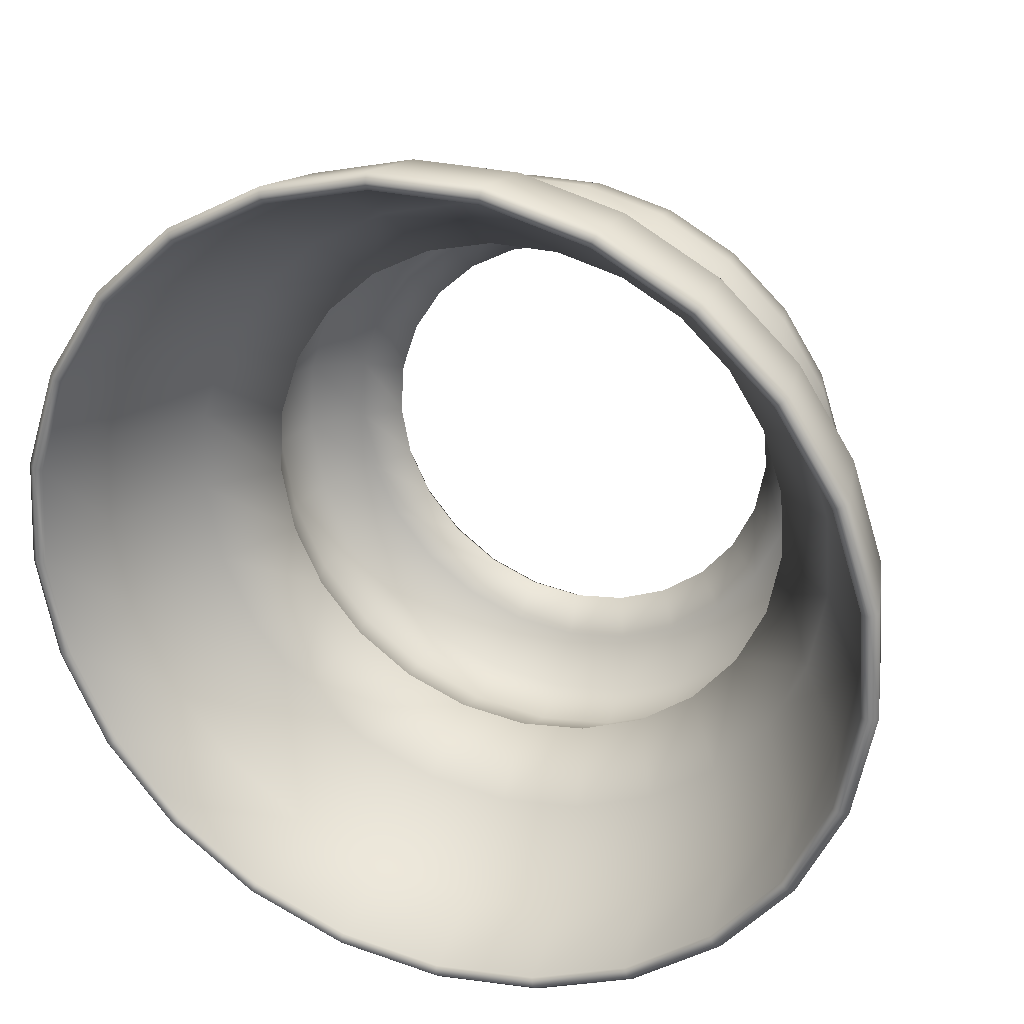
<metadata>
{"format":"obj","ext":"obj","renderer":"f3d","projection":"perspective","resolution":1024,"background":"white","views":[{"elev":27.5,"azim":20.4,"up":"+Z"}]}
</metadata>
<code>
o SnowmanSweaterBetter_Sphere.024
v 0 0.5872 -0.6561
v 0 0.3941 -0.7715
v 0 0.2092 -0.8111
v 0.1631 0.5872 -0.6355
v 0.1918 0.3941 -0.7472
v 0.2016 0.2092 -0.7856
v 0.3159 0.5872 -0.575
v 0.3715 0.3941 -0.6761
v 0.3905 0.2092 -0.7108
v 0.4489 0.5872 -0.4784
v 0.5278 0.3941 -0.5625
v 0.5549 0.2092 -0.5914
v 0.5537 0.5872 -0.3518
v 0.651 0.3941 -0.4136
v 0.6845 0.2092 -0.4348
v 0.6236 0.5872 -0.203
v 0.7333 0.3941 -0.2387
v 0.771 0.2092 -0.2509
v 0.6544 0.5872 -0.04158
v 0.7695 0.3941 -0.04883
v 0.8091 0.2092 -0.05131
v 0.6441 0.5872 0.1225
v 0.7574 0.3941 0.1441
v 0.7963 0.2092 0.1515
v 0.5933 0.5872 0.2788
v 0.6977 0.3941 0.3279
v 0.7335 0.2092 0.3448
v 0.5053 0.5872 0.4176
v 0.5941 0.3941 0.4911
v 0.6246 0.2092 0.5163
v 0.3854 0.5872 0.5301
v 0.4532 0.3941 0.6234
v 0.4765 0.2092 0.6554
v 0.2414 0.5872 0.6093
v 0.2838 0.3941 0.7165
v 0.2984 0.2092 0.7533
v 0.08218 0.5872 0.6502
v 0.09664 0.3941 0.7646
v 0.1016 0.2092 0.8039
v -0.08218 0.5872 0.6502
v -0.09664 0.3941 0.7646
v -0.1016 0.2092 0.8039
v -0.2414 0.5872 0.6093
v -0.2838 0.3941 0.7165
v -0.2984 0.2092 0.7533
v -0.3854 0.5872 0.5301
v -0.4532 0.3941 0.6234
v -0.4765 0.2092 0.6554
v -0.5053 0.5872 0.4176
v -0.5941 0.3941 0.4911
v -0.6246 0.2092 0.5163
v -0.5933 0.5872 0.2788
v -0.6977 0.3941 0.3279
v -0.7335 0.2092 0.3448
v -0.6441 0.5872 0.1225
v -0.7574 0.3941 0.1441
v -0.7963 0.2092 0.1515
v -0.6544 0.5872 -0.04158
v -0.7695 0.3941 -0.04883
v -0.8091 0.2092 -0.05131
v -0.6236 0.5872 -0.203
v -0.7333 0.3941 -0.2387
v -0.771 0.2092 -0.2509
v -0.5537 0.5872 -0.3518
v -0.651 0.3941 -0.4136
v -0.6845 0.2092 -0.4348
v -0.4489 0.5872 -0.4784
v -0.5278 0.3941 -0.5625
v -0.5549 0.2092 -0.5914
v -0.3159 0.5872 -0.575
v -0.3715 0.3941 -0.6761
v -0.3905 0.2092 -0.7108
v -0.1631 0.5872 -0.6355
v -0.1918 0.3941 -0.7472
v -0.2016 0.2092 -0.7856
v -0 1.038 -0.4098
v -0 0.9953 -0.4845
v -0 0.9061 -0.5737
v -0 0.8023 -0.6062
v -0 0.701 -0.5744
v 0.1018 1.038 -0.3969
v 0.1204 0.9953 -0.4693
v 0.1426 0.9061 -0.5557
v 0.1507 0.8023 -0.5872
v 0.1427 0.701 -0.5563
v 0.1972 1.038 -0.3591
v 0.2332 0.9953 -0.4247
v 0.2762 0.9061 -0.5028
v 0.2918 0.8023 -0.5313
v 0.2765 0.701 -0.5034
v 0.2802 1.038 -0.2988
v 0.3314 0.9953 -0.3533
v 0.3925 0.9061 -0.4184
v 0.4147 0.8023 -0.442
v 0.3929 0.701 -0.4188
v 0.3456 1.038 -0.2198
v 0.4088 0.9953 -0.2598
v 0.4841 0.9061 -0.3076
v 0.5115 0.8023 -0.325
v 0.4846 0.701 -0.3079
v 0.3893 1.038 -0.1269
v 0.4604 0.9953 -0.15
v 0.5453 0.9061 -0.1776
v 0.5761 0.8023 -0.1876
v 0.5459 0.701 -0.1778
v 0.4085 1.038 -0.02611
v 0.4832 0.9953 -0.03081
v 0.5722 0.9061 -0.03641
v 0.6046 0.8023 -0.03845
v 0.5728 0.701 -0.03645
v 0.4021 1.038 0.0763
v 0.4756 0.9953 0.09031
v 0.5632 0.9061 0.107
v 0.595 0.8023 0.1131
v 0.5638 0.701 0.1071
v 0.3704 1.038 0.1739
v 0.4381 0.9953 0.2057
v 0.5188 0.9061 0.2437
v 0.5481 0.8023 0.2575
v 0.5193 0.701 0.244
v 0.3154 1.038 0.2605
v 0.373 0.9953 0.3082
v 0.4418 0.9061 0.3651
v 0.4668 0.8023 0.3857
v 0.4422 0.701 0.3654
v 0.2406 1.038 0.3308
v 0.2846 0.9953 0.3913
v 0.337 0.9061 0.4634
v 0.3561 0.8023 0.4897
v 0.3374 0.701 0.4639
v 0.1507 1.038 0.3802
v 0.1782 0.9953 0.4497
v 0.2111 0.9061 0.5327
v 0.223 0.8023 0.5628
v 0.2113 0.701 0.5332
v 0.05131 1.038 0.4057
v 0.06068 0.9953 0.4799
v 0.07186 0.9061 0.5684
v 0.07592 0.8023 0.6006
v 0.07193 0.701 0.569
v -0.05131 1.038 0.4057
v -0.06068 0.9953 0.4799
v -0.07186 0.9061 0.5684
v -0.07592 0.8023 0.6006
v -0.07193 0.701 0.569
v -0.1507 1.038 0.3802
v -0.1782 0.9953 0.4497
v -0.2111 0.9061 0.5327
v -0.223 0.8023 0.5628
v -0.2113 0.701 0.5332
v -0.2406 1.038 0.3308
v -0.2846 0.9953 0.3913
v -0.337 0.9061 0.4634
v -0.3561 0.8023 0.4897
v -0.3374 0.701 0.4639
v -0.3154 1.038 0.2605
v -0.373 0.9953 0.3082
v -0.4418 0.9061 0.3651
v -0.4668 0.8023 0.3857
v -0.4422 0.701 0.3654
v -0.3704 1.038 0.1739
v -0.4381 0.9953 0.2057
v -0.5188 0.9061 0.2437
v -0.5481 0.8023 0.2575
v -0.5193 0.701 0.244
v -0.4021 1.038 0.0763
v -0.4756 0.9953 0.09031
v -0.5632 0.9061 0.107
v -0.595 0.8023 0.1131
v -0.5638 0.701 0.1071
v -0.4085 1.038 -0.02611
v -0.4832 0.9953 -0.03081
v -0.5722 0.9061 -0.03641
v -0.6046 0.8023 -0.03845
v -0.5728 0.701 -0.03645
v -0.3893 1.038 -0.1269
v -0.4604 0.9953 -0.15
v -0.5453 0.9061 -0.1776
v -0.5761 0.8023 -0.1876
v -0.5459 0.701 -0.1778
v -0.3456 1.038 -0.2198
v -0.4088 0.9953 -0.2598
v -0.4841 0.9061 -0.3076
v -0.5115 0.8023 -0.325
v -0.4846 0.701 -0.3079
v -0.2802 1.038 -0.2988
v -0.3314 0.9953 -0.3533
v -0.3925 0.9061 -0.4184
v -0.4147 0.8023 -0.442
v -0.3929 0.701 -0.4188
v -0.1972 1.038 -0.3591
v -0.2332 0.9953 -0.4247
v -0.2762 0.9061 -0.5028
v -0.2918 0.8023 -0.5313
v -0.2765 0.701 -0.5034
v -0.1018 1.038 -0.3969
v -0.1204 0.9953 -0.4693
v -0.1426 0.9061 -0.5557
v -0.1506 0.8023 -0.5872
v -0.1427 0.701 -0.5563
v -0 0.6809 -0.5476
v 0.1361 0.6809 -0.5304
v 0.2636 0.6809 -0.4799
v 0.3746 0.6809 -0.3993
v 0.462 0.6809 -0.2936
v 0.5204 0.6809 -0.1695
v 0.5461 0.6809 -0.03476
v 0.5375 0.6809 0.1021
v 0.4951 0.6809 0.2326
v 0.4216 0.6809 0.3484
v 0.3216 0.6809 0.4422
v 0.2014 0.6809 0.5083
v 0.06858 0.6809 0.5424
v -0.06858 0.6809 0.5424
v -0.2014 0.6809 0.5083
v -0.3216 0.6809 0.4422
v -0.4216 0.6809 0.3484
v -0.4951 0.6809 0.2326
v -0.5375 0.6809 0.1021
v -0.5461 0.6809 -0.03477
v -0.5204 0.6809 -0.1695
v -0.462 0.6809 -0.2936
v -0.3746 0.6809 -0.3993
v -0.2636 0.6809 -0.4799
v -0.1361 0.6809 -0.5304
v -0 0.5687 -0.6324
v -0 0.3833 -0.7433
v -0 0.203 -0.7816
v 0.1572 0.5687 -0.6125
v 0.1848 0.3833 -0.72
v 0.1943 0.203 -0.757
v 0.3045 0.5687 -0.5542
v 0.3579 0.3833 -0.6514
v 0.3763 0.203 -0.6849
v 0.4326 0.5687 -0.4611
v 0.5086 0.3833 -0.542
v 0.5347 0.203 -0.5698
v 0.5336 0.5687 -0.339
v 0.6273 0.3833 -0.3985
v 0.6595 0.203 -0.419
v 0.601 0.5687 -0.1957
v 0.7066 0.3833 -0.23
v 0.7429 0.203 -0.2418
v 0.6307 0.5687 -0.04009
v 0.7415 0.3833 -0.04706
v 0.7796 0.203 -0.04946
v 0.6208 0.5687 0.118
v 0.7298 0.3833 0.1388
v 0.7673 0.203 0.146
v 0.5718 0.5687 0.2687
v 0.6722 0.3833 0.3159
v 0.7068 0.203 0.3322
v 0.4869 0.5687 0.4024
v 0.5724 0.3833 0.4731
v 0.6019 0.203 0.4975
v 0.3715 0.5687 0.5109
v 0.4367 0.3833 0.6006
v 0.4592 0.203 0.6316
v 0.2326 0.5687 0.5872
v 0.2735 0.3833 0.6903
v 0.2876 0.203 0.7259
v 0.07921 0.5687 0.6266
v 0.09311 0.3833 0.7367
v 0.0979 0.203 0.7746
v -0.07921 0.5687 0.6266
v -0.09311 0.3833 0.7367
v -0.09791 0.203 0.7746
v -0.2326 0.5687 0.5872
v -0.2735 0.3833 0.6903
v -0.2876 0.203 0.7259
v -0.3715 0.5687 0.5109
v -0.4367 0.3833 0.6006
v -0.4592 0.203 0.6316
v -0.4869 0.5687 0.4024
v -0.5724 0.3833 0.4731
v -0.6019 0.203 0.4975
v -0.5718 0.5687 0.2687
v -0.6722 0.3833 0.3159
v -0.7068 0.203 0.3322
v -0.6208 0.5687 0.118
v -0.7298 0.3833 0.1388
v -0.7673 0.203 0.146
v -0.6307 0.5687 -0.04009
v -0.7415 0.3833 -0.04706
v -0.7796 0.203 -0.04946
v -0.601 0.5687 -0.1957
v -0.7066 0.3833 -0.23
v -0.7429 0.203 -0.2418
v -0.5336 0.5687 -0.339
v -0.6273 0.3833 -0.3985
v -0.6595 0.203 -0.419
v -0.4326 0.5687 -0.4611
v -0.5086 0.3833 -0.542
v -0.5347 0.203 -0.5698
v -0.3045 0.5687 -0.5542
v -0.3579 0.3833 -0.6514
v -0.3763 0.203 -0.6849
v -0.1572 0.5687 -0.6125
v -0.1848 0.3833 -0.72
v -0.1943 0.203 -0.757
v -0 1.012 -0.3949
v -0 0.9716 -0.4661
v -0 0.8907 -0.5479
v -0 0.8023 -0.576
v -0 0.7154 -0.5479
v 0.09809 1.012 -0.3825
v 0.1158 0.9716 -0.4515
v 0.1361 0.8907 -0.5307
v 0.1431 0.8023 -0.5579
v 0.1361 0.7154 -0.5307
v 0.19 1.012 -0.3461
v 0.2243 0.9716 -0.4085
v 0.2637 0.8907 -0.4801
v 0.2773 0.8023 -0.5048
v 0.2637 0.7154 -0.4801
v 0.27 1.012 -0.2879
v 0.3188 0.9716 -0.3399
v 0.3748 0.8907 -0.3995
v 0.394 0.8023 -0.42
v 0.3748 0.7154 -0.3995
v 0.333 1.012 -0.2118
v 0.3932 0.9716 -0.2499
v 0.4622 0.8907 -0.2937
v 0.486 0.8023 -0.3088
v 0.4622 0.7154 -0.2937
v 0.3751 1.012 -0.1223
v 0.4429 0.9716 -0.1443
v 0.5206 0.8907 -0.1696
v 0.5474 0.8023 -0.1783
v 0.5206 0.7154 -0.1696
v 0.3937 1.012 -0.02518
v 0.4648 0.9716 -0.02965
v 0.5464 0.8907 -0.03478
v 0.5745 0.8023 -0.03655
v 0.5464 0.7154 -0.03478
v 0.3875 1.012 0.0735
v 0.4574 0.9716 0.08685
v 0.5377 0.8907 0.1022
v 0.5654 0.8023 0.1075
v 0.5377 0.7154 0.1022
v 0.3569 1.012 0.1675
v 0.4214 0.9716 0.1979
v 0.4953 0.8907 0.2327
v 0.5208 0.8023 0.2447
v 0.4953 0.7154 0.2327
v 0.3039 1.012 0.251
v 0.3588 0.9716 0.2964
v 0.4218 0.8907 0.3485
v 0.4435 0.8023 0.3665
v 0.4218 0.7154 0.3485
v 0.2318 1.012 0.3187
v 0.2737 0.9716 0.3763
v 0.3218 0.8907 0.4425
v 0.3383 0.8023 0.4653
v 0.3218 0.7154 0.4425
v 0.1452 1.012 0.3663
v 0.1714 0.9716 0.4326
v 0.2015 0.8907 0.5086
v 0.2119 0.8023 0.5348
v 0.2015 0.7154 0.5086
v 0.04944 1.012 0.3909
v 0.05837 0.9716 0.4616
v 0.06861 0.8907 0.5427
v 0.07214 0.8023 0.5707
v 0.06861 0.7154 0.5427
v -0.04944 1.012 0.3909
v -0.05837 0.9716 0.4616
v -0.06861 0.8907 0.5427
v -0.07214 0.8023 0.5707
v -0.06861 0.7154 0.5427
v -0.1452 1.012 0.3663
v -0.1714 0.9716 0.4326
v -0.2015 0.8907 0.5086
v -0.2119 0.8023 0.5348
v -0.2015 0.7154 0.5086
v -0.2318 1.012 0.3187
v -0.2737 0.9716 0.3763
v -0.3218 0.8907 0.4425
v -0.3383 0.8023 0.4653
v -0.3218 0.7154 0.4425
v -0.3039 1.012 0.251
v -0.3588 0.9716 0.2964
v -0.4218 0.8907 0.3485
v -0.4435 0.8023 0.3665
v -0.4218 0.7154 0.3485
v -0.3569 1.012 0.1675
v -0.4214 0.9716 0.1979
v -0.4953 0.8907 0.2327
v -0.5208 0.8023 0.2447
v -0.4953 0.7154 0.2327
v -0.3875 1.012 0.0735
v -0.4574 0.9716 0.08685
v -0.5377 0.8907 0.1022
v -0.5654 0.8023 0.1075
v -0.5377 0.7154 0.1022
v -0.3937 1.012 -0.02518
v -0.4648 0.9716 -0.02965
v -0.5464 0.8907 -0.03478
v -0.5745 0.8023 -0.03655
v -0.5464 0.7154 -0.03478
v -0.3751 1.012 -0.1223
v -0.4429 0.9716 -0.1443
v -0.5206 0.8907 -0.1696
v -0.5474 0.8023 -0.1783
v -0.5206 0.7154 -0.1696
v -0.333 1.012 -0.2118
v -0.3932 0.9716 -0.2499
v -0.4622 0.8907 -0.2937
v -0.486 0.8023 -0.3088
v -0.4622 0.7154 -0.2937
v -0.27 1.012 -0.2879
v -0.3188 0.9716 -0.3399
v -0.3748 0.8907 -0.3995
v -0.394 0.8023 -0.42
v -0.3748 0.7154 -0.3995
v -0.19 1.012 -0.3461
v -0.2243 0.9716 -0.4085
v -0.2637 0.8907 -0.4801
v -0.2773 0.8023 -0.5048
v -0.2637 0.7154 -0.4801
v -0.09809 1.012 -0.3825
v -0.1158 0.9716 -0.4515
v -0.1361 0.8907 -0.5307
v -0.1431 0.8023 -0.5579
v -0.1361 0.7154 -0.5307
v -0 0.6793 -0.5175
v 0.1286 0.6793 -0.5012
v 0.2491 0.6793 -0.4535
v 0.3539 0.6793 -0.3773
v 0.4366 0.6793 -0.2775
v 0.4917 0.6793 -0.1602
v 0.516 0.6793 -0.03288
v 0.5079 0.6793 0.09647
v 0.4678 0.6793 0.2197
v 0.3984 0.6793 0.3292
v 0.3039 0.6793 0.4179
v 0.1903 0.6793 0.4803
v 0.0648 0.6793 0.5126
v -0.0648 0.6793 0.5126
v -0.1903 0.6793 0.4803
v -0.3039 0.6793 0.4179
v -0.3984 0.6793 0.3292
v -0.4678 0.6793 0.2197
v -0.5079 0.6793 0.09647
v -0.516 0.6793 -0.03288
v -0.4917 0.6793 -0.1602
v -0.4366 0.6793 -0.2775
v -0.3539 0.6793 -0.3773
v -0.2491 0.6793 -0.4535
v -0.1286 0.6793 -0.5012
v -0 0.195 -0.7963
v 0.1979 0.195 -0.7713
v 0.3834 0.195 -0.6979
v 0.5448 0.195 -0.5806
v 0.672 0.195 -0.4269
v 0.757 0.195 -0.2464
v 0.7943 0.195 -0.05038
v 0.7818 0.195 0.1487
v 0.7202 0.195 0.3385
v 0.6133 0.195 0.5069
v 0.4678 0.195 0.6435
v 0.293 0.195 0.7396
v 0.09975 0.195 0.7892
v -0.09975 0.195 0.7892
v -0.293 0.195 0.7396
v -0.4678 0.195 0.6435
v -0.6133 0.195 0.5069
v -0.7202 0.195 0.3385
v -0.7818 0.195 0.1487
v -0.7943 0.195 -0.05038
v -0.757 0.195 -0.2464
v -0.672 0.195 -0.4269
v -0.5448 0.195 -0.5806
v -0.3834 0.195 -0.6979
v -0.1979 0.195 -0.7713
f 3 2 5 6
f 2 1 4 5
f 6 5 8 9
f 5 4 7 8
f 9 8 11 12
f 8 7 10 11
f 11 10 13 14
f 12 11 14 15
f 14 13 16 17
f 15 14 17 18
f 17 16 19 20
f 18 17 20 21
f 20 19 22 23
f 21 20 23 24
f 24 23 26 27
f 23 22 25 26
f 27 26 29 30
f 26 25 28 29
f 29 28 31 32
f 30 29 32 33
f 32 31 34 35
f 33 32 35 36
f 35 34 37 38
f 36 35 38 39
f 38 37 40 41
f 39 38 41 42
f 42 41 44 45
f 41 40 43 44
f 44 43 46 47
f 45 44 47 48
f 47 46 49 50
f 48 47 50 51
f 50 49 52 53
f 51 50 53 54
f 53 52 55 56
f 54 53 56 57
f 57 56 59 60
f 56 55 58 59
f 60 59 62 63
f 59 58 61 62
f 62 61 64 65
f 63 62 65 66
f 65 64 67 68
f 66 65 68 69
f 68 67 70 71
f 69 68 71 72
f 71 70 73 74
f 72 71 74 75
f 75 74 2 3
f 74 73 1 2
f 79 78 83 84
f 80 79 84 85
f 77 76 81 82
f 78 77 82 83
f 84 83 88 89
f 85 84 89 90
f 82 81 86 87
f 83 82 87 88
f 89 88 93 94
f 90 89 94 95
f 87 86 91 92
f 88 87 92 93
f 93 92 97 98
f 94 93 98 99
f 95 94 99 100
f 92 91 96 97
f 98 97 102 103
f 99 98 103 104
f 100 99 104 105
f 97 96 101 102
f 105 104 109 110
f 102 101 106 107
f 103 102 107 108
f 104 103 108 109
f 110 109 114 115
f 107 106 111 112
f 108 107 112 113
f 109 108 113 114
f 114 113 118 119
f 115 114 119 120
f 112 111 116 117
f 113 112 117 118
f 119 118 123 124
f 120 119 124 125
f 117 116 121 122
f 118 117 122 123
f 123 122 127 128
f 124 123 128 129
f 125 124 129 130
f 122 121 126 127
f 127 126 131 132
f 128 127 132 133
f 129 128 133 134
f 130 129 134 135
f 135 134 139 140
f 132 131 136 137
f 133 132 137 138
f 134 133 138 139
f 140 139 144 145
f 137 136 141 142
f 138 137 142 143
f 139 138 143 144
f 144 143 148 149
f 145 144 149 150
f 142 141 146 147
f 143 142 147 148
f 148 147 152 153
f 149 148 153 154
f 150 149 154 155
f 147 146 151 152
f 153 152 157 158
f 154 153 158 159
f 155 154 159 160
f 152 151 156 157
f 157 156 161 162
f 158 157 162 163
f 159 158 163 164
f 160 159 164 165
f 165 164 169 170
f 162 161 166 167
f 163 162 167 168
f 164 163 168 169
f 169 168 173 174
f 170 169 174 175
f 167 166 171 172
f 168 167 172 173
f 174 173 178 179
f 175 174 179 180
f 172 171 176 177
f 173 172 177 178
f 178 177 182 183
f 179 178 183 184
f 180 179 184 185
f 177 176 181 182
f 183 182 187 188
f 184 183 188 189
f 185 184 189 190
f 182 181 186 187
f 190 189 194 195
f 187 186 191 192
f 188 187 192 193
f 189 188 193 194
f 195 194 199 200
f 192 191 196 197
f 193 192 197 198
f 194 193 198 199
f 199 198 78 79
f 200 199 79 80
f 197 196 76 77
f 198 197 77 78
f 190 195 224 223
f 145 150 215 214
f 200 80 201 225
f 175 180 221 220
f 100 105 206 205
f 115 120 209 208
f 85 90 203 202
f 160 165 218 217
f 140 145 214 213
f 95 100 205 204
f 130 135 212 211
f 110 115 208 207
f 155 160 217 216
f 185 190 223 222
f 135 140 213 212
f 125 130 211 210
f 165 170 219 218
f 170 175 220 219
f 105 110 207 206
f 120 125 210 209
f 150 155 216 215
f 90 95 204 203
f 180 185 222 221
f 80 85 202 201
f 195 200 225 224
f 37 213 214 40
f 34 212 213 37
f 34 31 211 212
f 31 28 210 211
f 25 209 210 28
f 22 208 209 25
f 19 207 208 22
f 16 206 207 19
f 16 13 205 206
f 10 204 205 13
f 7 203 204 10
f 4 202 203 7
f 1 201 202 4
f 73 225 201 1
f 70 224 225 73
f 67 223 224 70
f 67 64 222 223
f 61 221 222 64
f 58 220 221 61
f 55 219 220 58
f 52 218 219 55
f 52 49 217 218
f 49 46 216 217
f 43 215 216 46
f 40 214 215 43
f 228 231 230 227
f 227 230 229 226
f 231 234 233 230
f 230 233 232 229
f 234 237 236 233
f 233 236 235 232
f 236 239 238 235
f 237 240 239 236
f 239 242 241 238
f 240 243 242 239
f 242 245 244 241
f 243 246 245 242
f 245 248 247 244
f 246 249 248 245
f 249 252 251 248
f 248 251 250 247
f 252 255 254 251
f 251 254 253 250
f 254 257 256 253
f 255 258 257 254
f 257 260 259 256
f 258 261 260 257
f 260 263 262 259
f 261 264 263 260
f 263 266 265 262
f 264 267 266 263
f 267 270 269 266
f 266 269 268 265
f 269 272 271 268
f 270 273 272 269
f 272 275 274 271
f 273 276 275 272
f 275 278 277 274
f 276 279 278 275
f 278 281 280 277
f 279 282 281 278
f 282 285 284 281
f 281 284 283 280
f 285 288 287 284
f 284 287 286 283
f 287 290 289 286
f 288 291 290 287
f 290 293 292 289
f 291 294 293 290
f 293 296 295 292
f 294 297 296 293
f 296 299 298 295
f 297 300 299 296
f 300 228 227 299
f 299 227 226 298
f 304 309 308 303
f 305 310 309 304
f 302 307 306 301
f 303 308 307 302
f 309 314 313 308
f 310 315 314 309
f 307 312 311 306
f 308 313 312 307
f 314 319 318 313
f 315 320 319 314
f 312 317 316 311
f 313 318 317 312
f 318 323 322 317
f 319 324 323 318
f 320 325 324 319
f 317 322 321 316
f 323 328 327 322
f 324 329 328 323
f 325 330 329 324
f 322 327 326 321
f 330 335 334 329
f 327 332 331 326
f 328 333 332 327
f 329 334 333 328
f 335 340 339 334
f 332 337 336 331
f 333 338 337 332
f 334 339 338 333
f 339 344 343 338
f 340 345 344 339
f 337 342 341 336
f 338 343 342 337
f 344 349 348 343
f 345 350 349 344
f 342 347 346 341
f 343 348 347 342
f 348 353 352 347
f 349 354 353 348
f 350 355 354 349
f 347 352 351 346
f 352 357 356 351
f 353 358 357 352
f 354 359 358 353
f 355 360 359 354
f 360 365 364 359
f 357 362 361 356
f 358 363 362 357
f 359 364 363 358
f 365 370 369 364
f 362 367 366 361
f 363 368 367 362
f 364 369 368 363
f 369 374 373 368
f 370 375 374 369
f 367 372 371 366
f 368 373 372 367
f 373 378 377 372
f 374 379 378 373
f 375 380 379 374
f 372 377 376 371
f 378 383 382 377
f 379 384 383 378
f 380 385 384 379
f 377 382 381 376
f 382 387 386 381
f 383 388 387 382
f 384 389 388 383
f 385 390 389 384
f 390 395 394 389
f 387 392 391 386
f 388 393 392 387
f 389 394 393 388
f 394 399 398 393
f 395 400 399 394
f 392 397 396 391
f 393 398 397 392
f 399 404 403 398
f 400 405 404 399
f 397 402 401 396
f 398 403 402 397
f 403 408 407 402
f 404 409 408 403
f 405 410 409 404
f 402 407 406 401
f 408 413 412 407
f 409 414 413 408
f 410 415 414 409
f 407 412 411 406
f 415 420 419 414
f 412 417 416 411
f 413 418 417 412
f 414 419 418 413
f 420 425 424 419
f 417 422 421 416
f 418 423 422 417
f 419 424 423 418
f 424 304 303 423
f 425 305 304 424
f 422 302 301 421
f 423 303 302 422
f 415 448 449 420
f 370 439 440 375
f 425 450 426 305
f 400 445 446 405
f 325 430 431 330
f 340 433 434 345
f 310 427 428 315
f 385 442 443 390
f 365 438 439 370
f 320 429 430 325
f 355 436 437 360
f 335 432 433 340
f 380 441 442 385
f 410 447 448 415
f 360 437 438 365
f 350 435 436 355
f 390 443 444 395
f 395 444 445 400
f 330 431 432 335
f 345 434 435 350
f 375 440 441 380
f 315 428 429 320
f 405 446 447 410
f 305 426 427 310
f 420 449 450 425
f 262 265 439 438
f 259 262 438 437
f 259 437 436 256
f 256 436 435 253
f 250 253 435 434
f 247 250 434 433
f 244 247 433 432
f 241 244 432 431
f 241 431 430 238
f 235 238 430 429
f 232 235 429 428
f 229 232 428 427
f 226 229 427 426
f 298 226 426 450
f 295 298 450 449
f 292 295 449 448
f 292 448 447 289
f 286 289 447 446
f 283 286 446 445
f 280 283 445 444
f 277 280 444 443
f 277 443 442 274
f 274 442 441 271
f 268 271 441 440
f 265 268 440 439
f 451 452 231 228
f 452 453 234 231
f 453 454 237 234
f 454 455 240 237
f 455 456 243 240
f 456 457 246 243
f 457 458 249 246
f 458 459 252 249
f 459 460 255 252
f 460 461 258 255
f 461 462 261 258
f 462 463 264 261
f 463 464 267 264
f 464 465 270 267
f 465 466 273 270
f 466 467 276 273
f 467 468 279 276
f 468 469 282 279
f 469 470 285 282
f 470 471 288 285
f 471 472 291 288
f 472 473 294 291
f 473 474 297 294
f 474 475 300 297
f 475 451 228 300
f 81 76 301 306
f 86 81 306 311
f 91 86 311 316
f 96 91 316 321
f 101 96 321 326
f 106 101 326 331
f 111 106 331 336
f 116 111 336 341
f 121 116 341 346
f 126 121 346 351
f 131 126 351 356
f 136 131 356 361
f 141 136 361 366
f 146 141 366 371
f 151 146 371 376
f 156 151 376 381
f 161 156 381 386
f 166 161 386 391
f 171 166 391 396
f 176 171 396 401
f 181 176 401 406
f 186 181 406 411
f 191 186 411 416
f 196 191 416 421
f 76 196 421 301
f 75 3 451 475
f 72 75 475 474
f 69 72 474 473
f 66 69 473 472
f 63 66 472 471
f 60 63 471 470
f 57 60 470 469
f 54 57 469 468
f 51 54 468 467
f 48 51 467 466
f 45 48 466 465
f 42 45 465 464
f 39 42 464 463
f 36 39 463 462
f 33 36 462 461
f 30 33 461 460
f 27 30 460 459
f 24 27 459 458
f 21 24 458 457
f 18 21 457 456
f 15 18 456 455
f 12 15 455 454
f 9 12 454 453
f 6 9 453 452
f 3 6 452 451

</code>
